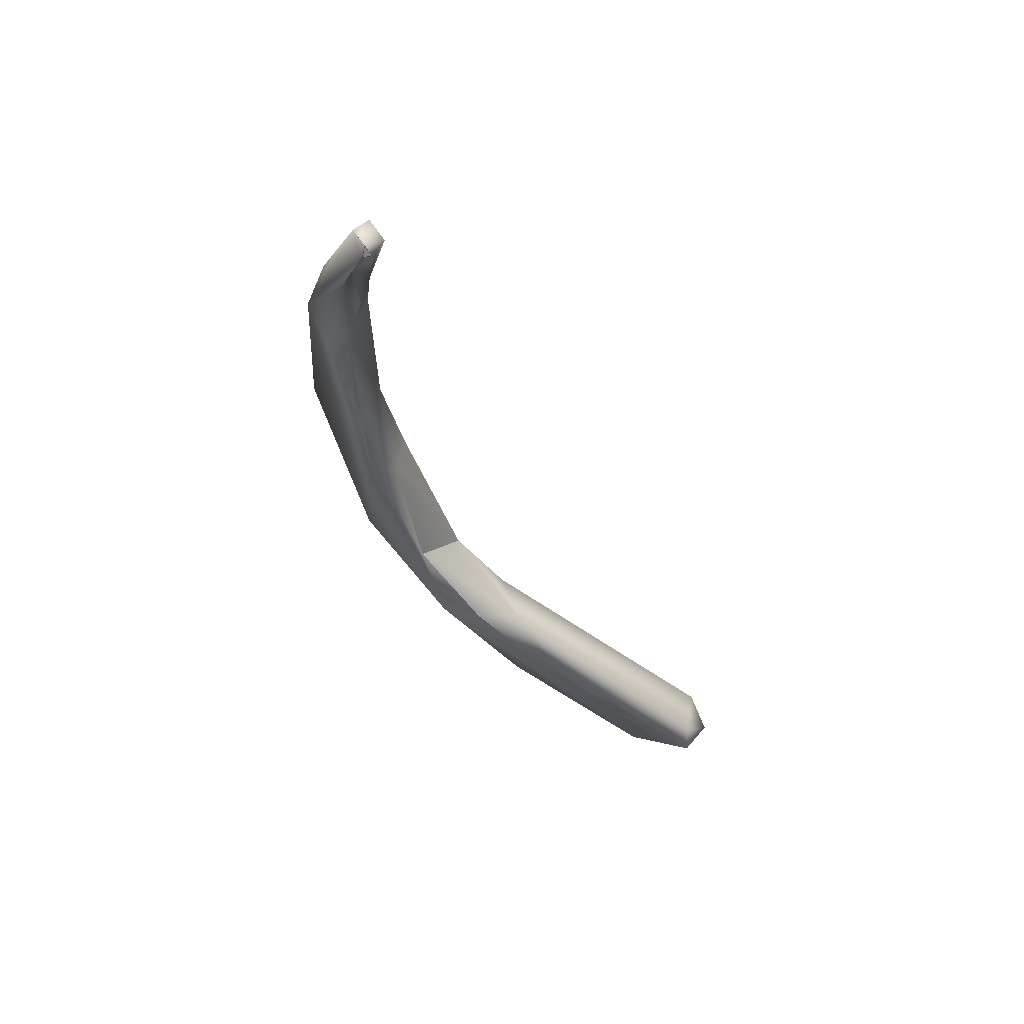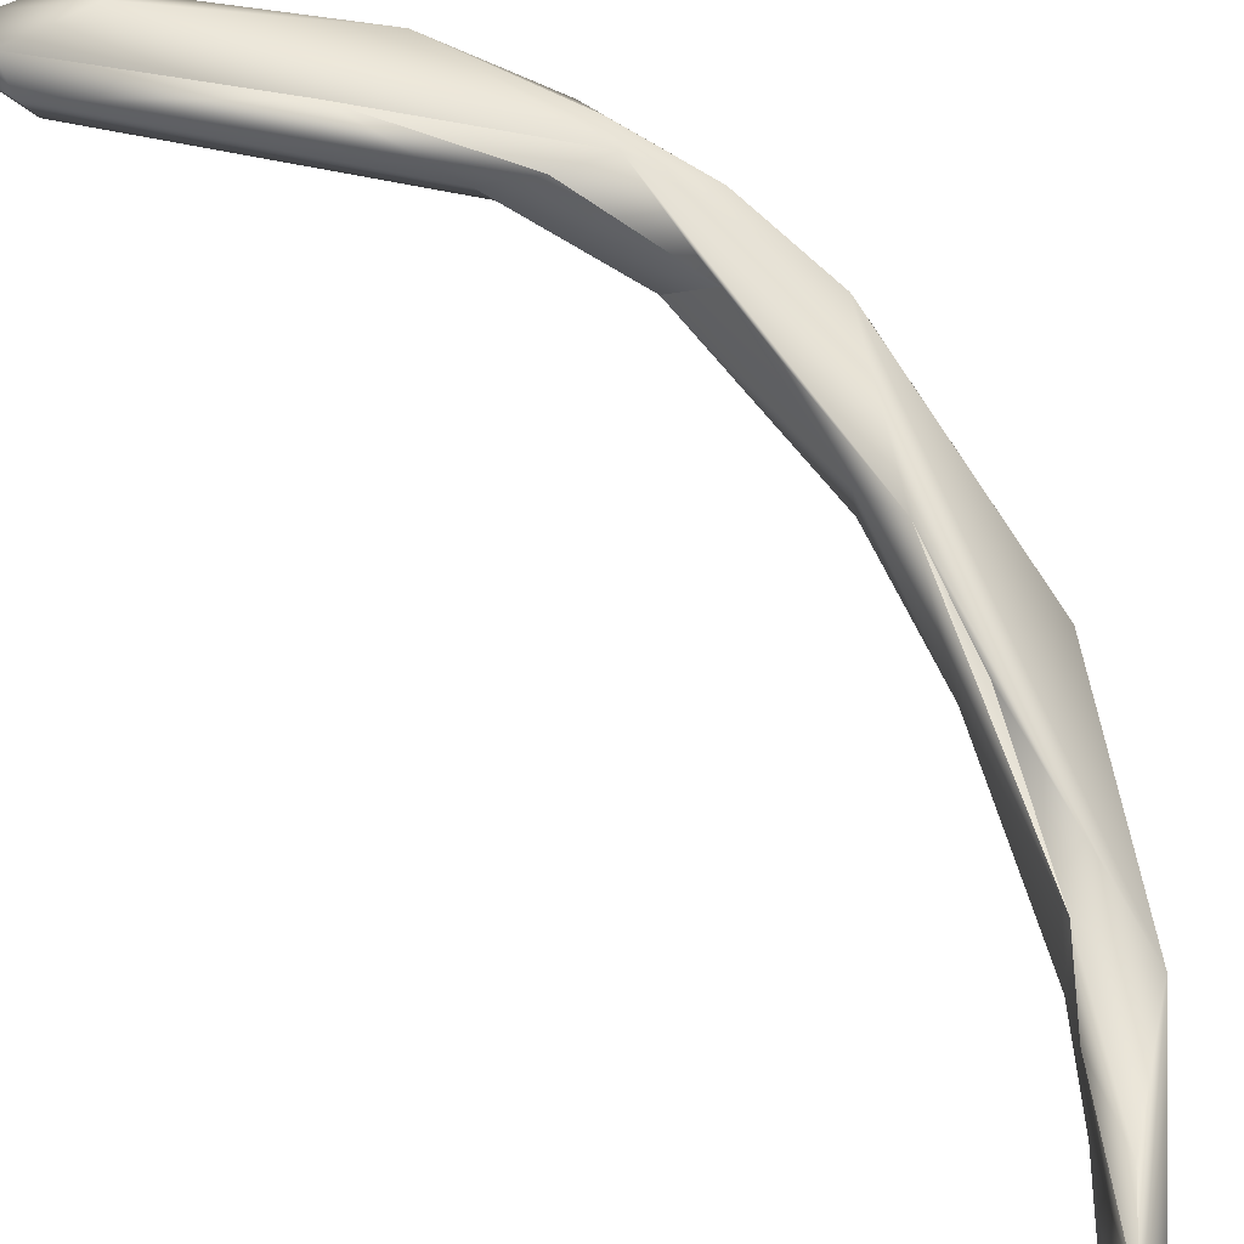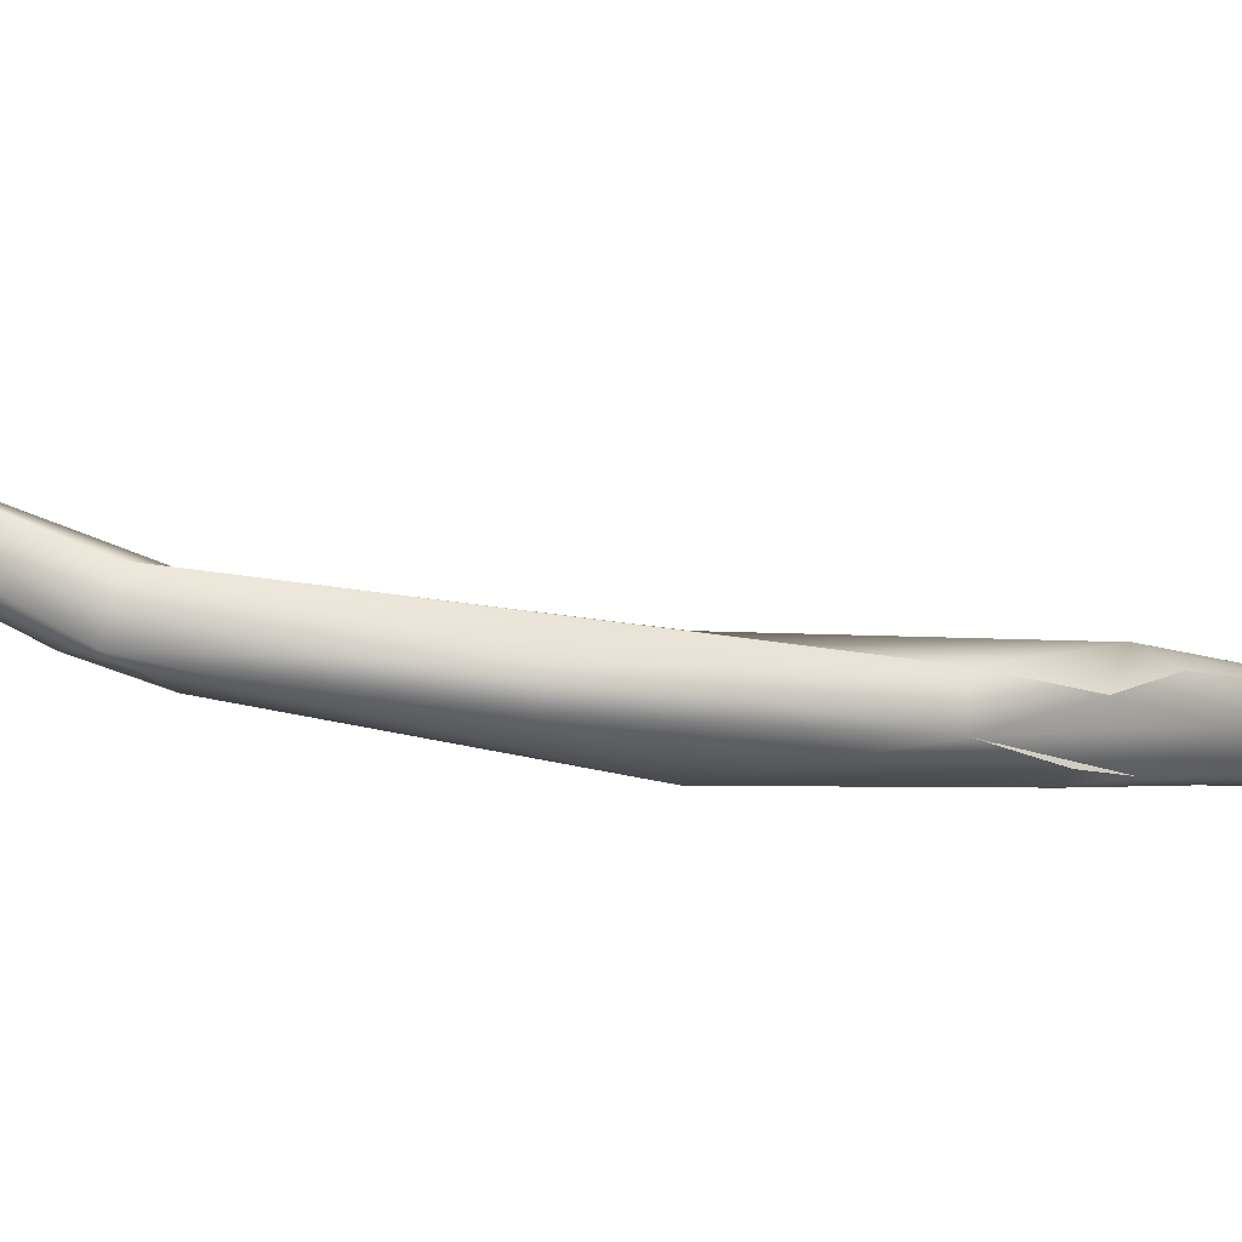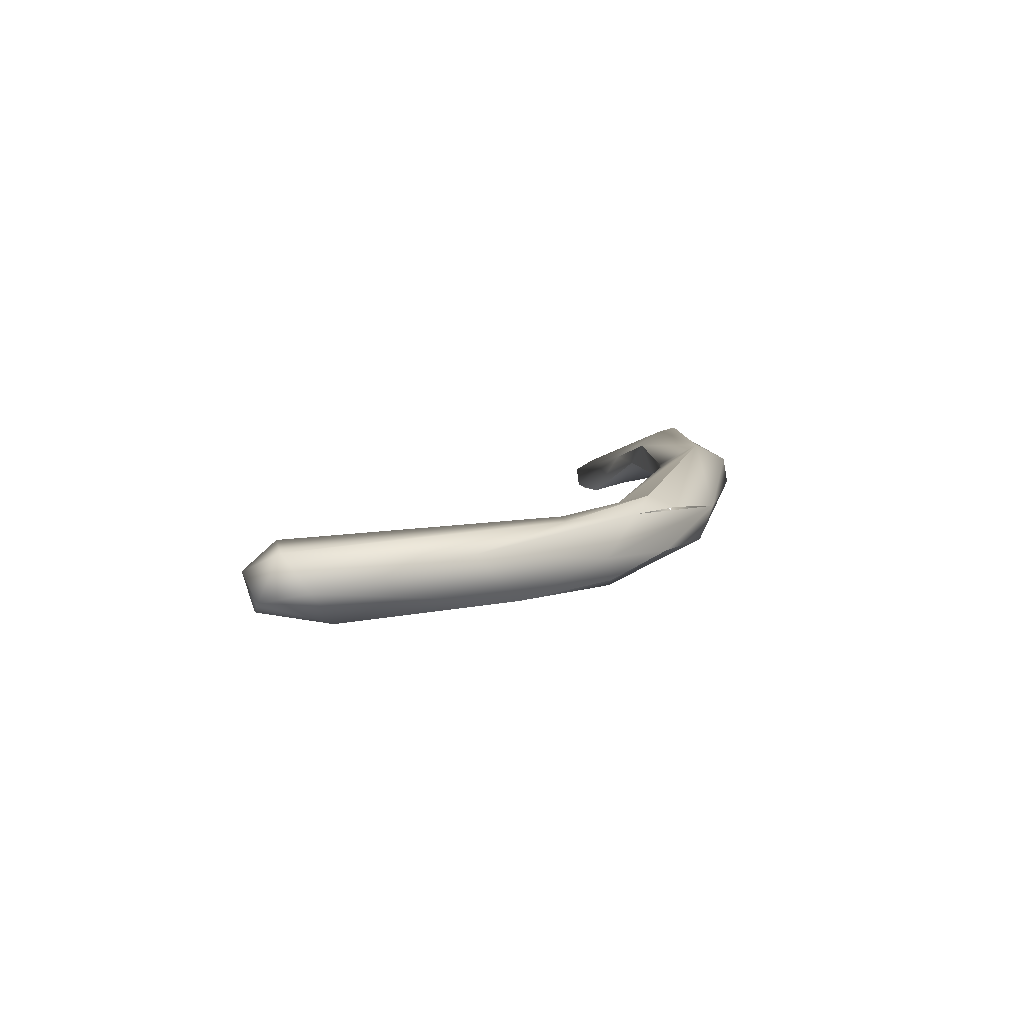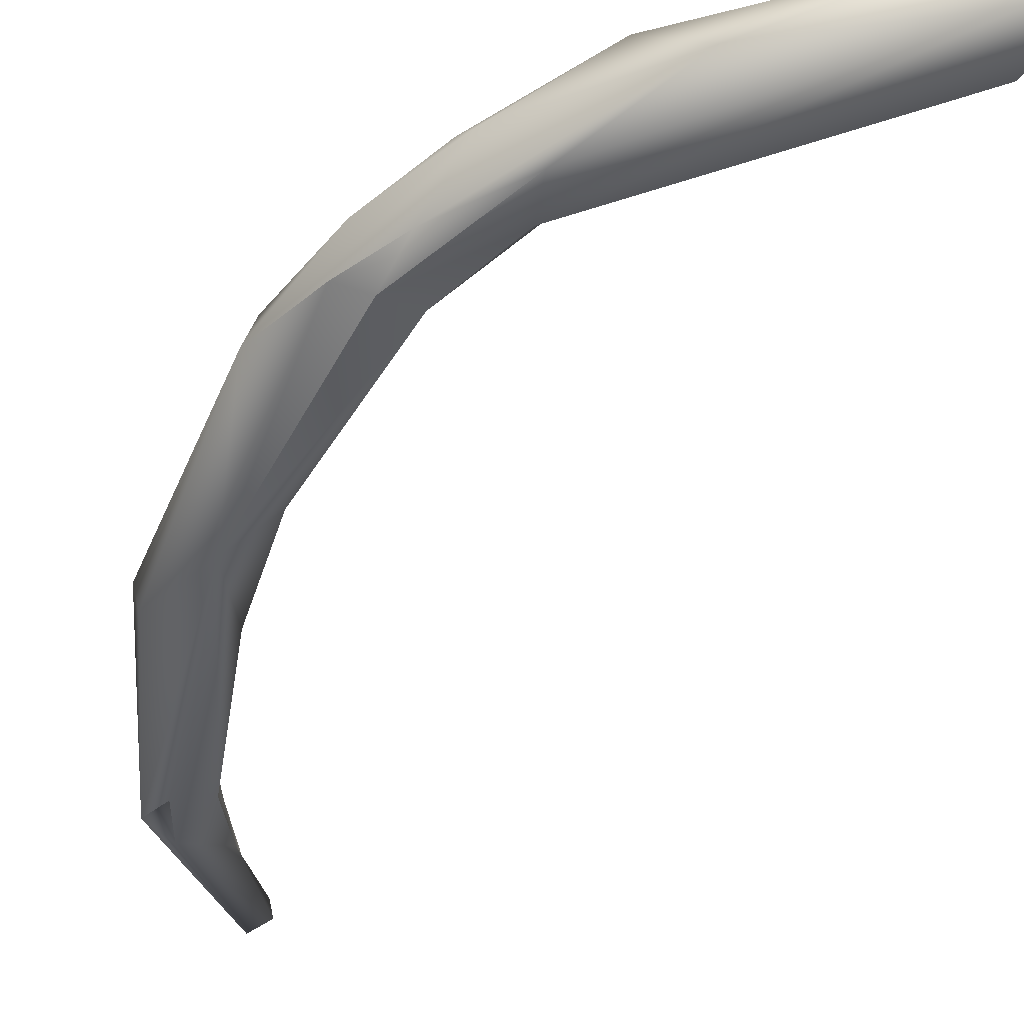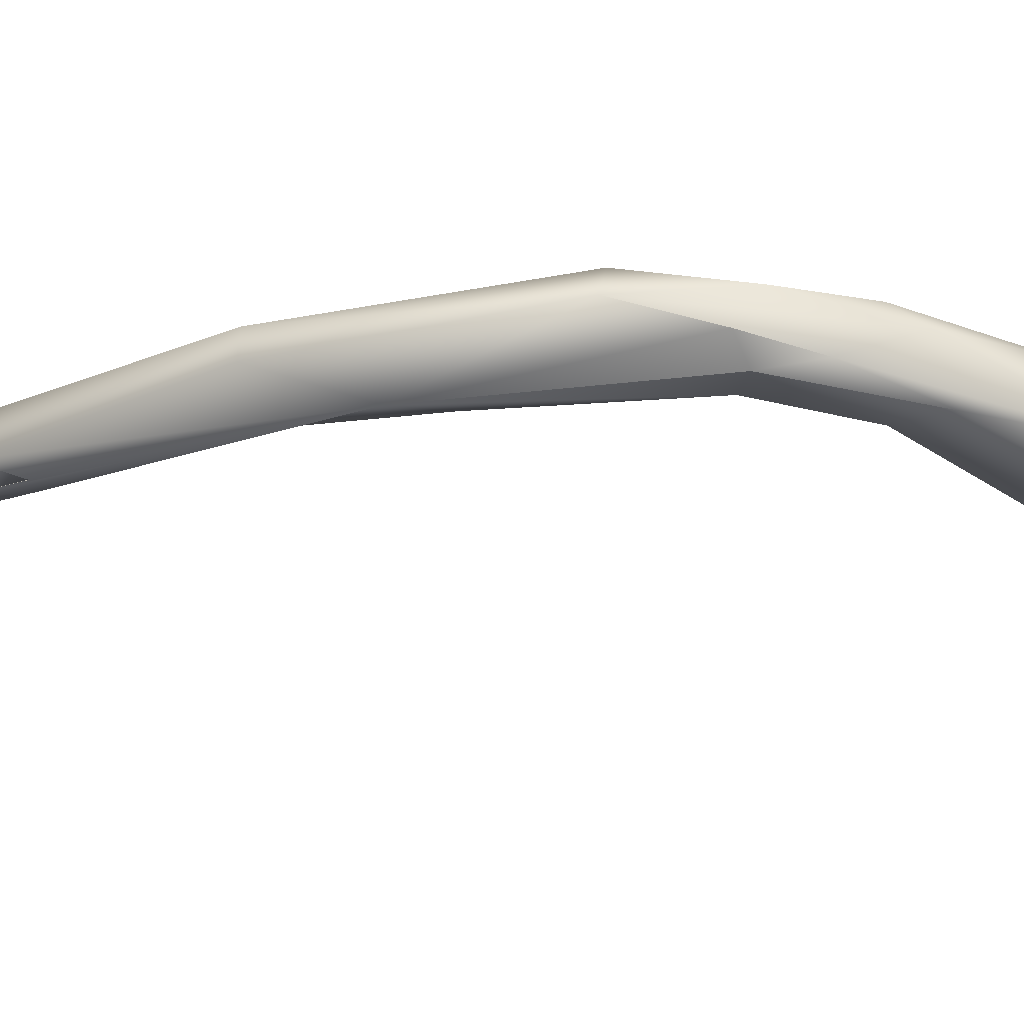
<metadata>
{"format":"obj","ext":"obj","renderer":"f3d","projection":"perspective","resolution":1024,"background":"white","views":[{"elev":54.6,"azim":-162.0,"up":"+Z"},{"elev":76.8,"azim":-19.4,"up":"+Y"},{"elev":-4.2,"azim":80.5,"up":"+Y"},{"elev":-73.3,"azim":-6.0,"up":"+Z"},{"elev":-53.2,"azim":169.0,"up":"+Y"},{"elev":-47.9,"azim":113.8,"up":"+Y"}]}
</metadata>
<code>
o FJ2958.obj_grp1.1600
v 0.202 -0.4588 6.115
v 0.2036 -0.4597 6.106
v 0.2008 -0.4516 6.105
v 0.1975 -0.4547 6.11
v 0.2088 -0.4547 6.103
v 0.1999 -0.4481 6.11
v 0.2005 -0.4498 6.115
v 0.2471 -0.4595 6.14
v 0.2414 -0.4526 6.139
v 0.2329 -0.4592 6.116
v 0.2122 -0.448 6.109
v 0.2295 -0.4473 6.127
v 0.2407 -0.4504 6.121
v 0.2474 -0.4609 6.133
v 0.2564 -0.4477 6.142
v 0.2549 -0.4555 6.132
v 0.2488 -0.4484 6.142
v 0.2488 -0.4484 6.142
v 0.2563 -0.4503 6.137
v 0.2622 -0.4617 6.151
v 0.2595 -0.4605 6.142
v 0.2561 -0.4573 6.155
v 0.2561 -0.4573 6.155
v 0.2612 -0.4494 6.158
v 0.2563 -0.4503 6.137
v 0.2612 -0.4494 6.158
v 0.2622 -0.4617 6.151
v 0.2672 -0.4602 6.151
v 0.2739 -0.4621 6.189
v 0.2752 -0.4576 6.163
v 0.266 -0.4533 6.147
v 0.266 -0.4533 6.147
v 0.2672 -0.4584 6.183
v 0.2736 -0.4512 6.162
v 0.2668 -0.4518 6.182
v 0.2561 -0.4573 6.155
v 0.2692 -0.453 6.206
v 0.2612 -0.4494 6.158
v 0.2707 -0.4481 6.187
v 0.2742 -0.4543 6.233
v 0.2725 -0.4506 6.243
v 0.2682 -0.4487 6.236
v 0.2603 -0.4345 6.273
v 0.2815 -0.4562 6.203
v 0.2706 -0.4442 6.23
v 0.2682 -0.4487 6.236
v 0.267 -0.4432 6.242
v 0.267 -0.4432 6.242
v 0.2669 -0.4352 6.254
v 0.2706 -0.4442 6.23
v 0.2644 -0.4419 6.25
v 0.2617 -0.4293 6.266
v 0.257 -0.4323 6.272
v 0.2578 -0.4288 6.271
v 0.2592 -0.428 6.271
v 0.2773 -0.4432 6.238
v 0.259 -0.4291 6.273
v 0.258 -0.4289 6.271
v 0.259 -0.4291 6.273
v 0.2591 -0.4282 6.271
v 0.2591 -0.4282 6.271
v 0.2616 -0.4309 6.274
v 0.259 -0.4291 6.273
v 0.2827 -0.4519 6.202
v 0.2722 -0.4473 6.205
v 0.2772 -0.4509 6.24
v 0.2743 -0.4542 6.233
f 3 2 4
f 3 5 2
f 4 6 3
f 4 2 1
f 1 7 4
f 4 7 6
f 1 2 8
f 9 1 8
f 10 2 5
f 9 7 1
f 7 9 12
f 7 12 6
f 11 3 6
f 11 5 3
f 13 5 11
f 14 2 10
f 6 15 11
f 5 13 10
f 15 13 11
f 14 8 2
f 15 6 12
f 16 10 13
f 12 18 15
f 17 12 9
f 19 13 15
f 8 14 20
f 10 16 21
f 8 22 9
f 23 8 20
f 22 24 9
f 16 13 25
f 26 15 18
f 17 9 24
f 21 27 14
f 27 21 28
f 29 23 20
f 21 14 10
f 16 30 21
f 16 25 31
f 32 19 15
f 30 31 34
f 27 28 29
f 33 23 29
f 33 35 36
f 33 37 35
f 16 31 30
f 32 15 34
f 36 35 38
f 26 39 15
f 26 35 39
f 29 40 41
f 29 42 37
f 29 41 42
f 28 30 29
f 30 44 29
f 33 29 37
f 39 37 45
f 46 47 45
f 37 46 45
f 48 49 50
f 41 51 42
f 47 46 51
f 52 47 51
f 52 49 48
f 41 53 51
f 43 53 41
f 54 51 53
f 52 51 54
f 49 55 56
f 57 53 43
f 54 53 57
f 58 59 60
f 52 54 61
f 62 57 43
f 62 55 63
f 34 56 64
f 37 39 35
f 56 39 65
f 15 39 34
f 44 66 29
f 64 66 44
f 29 66 40
f 40 66 67
f 67 66 41
f 66 64 56
f 56 62 66
f 66 43 41
f 43 66 62
f 44 30 64
f 65 50 56
f 50 49 56
f 56 55 62
f 30 34 64
f 56 34 39

</code>
